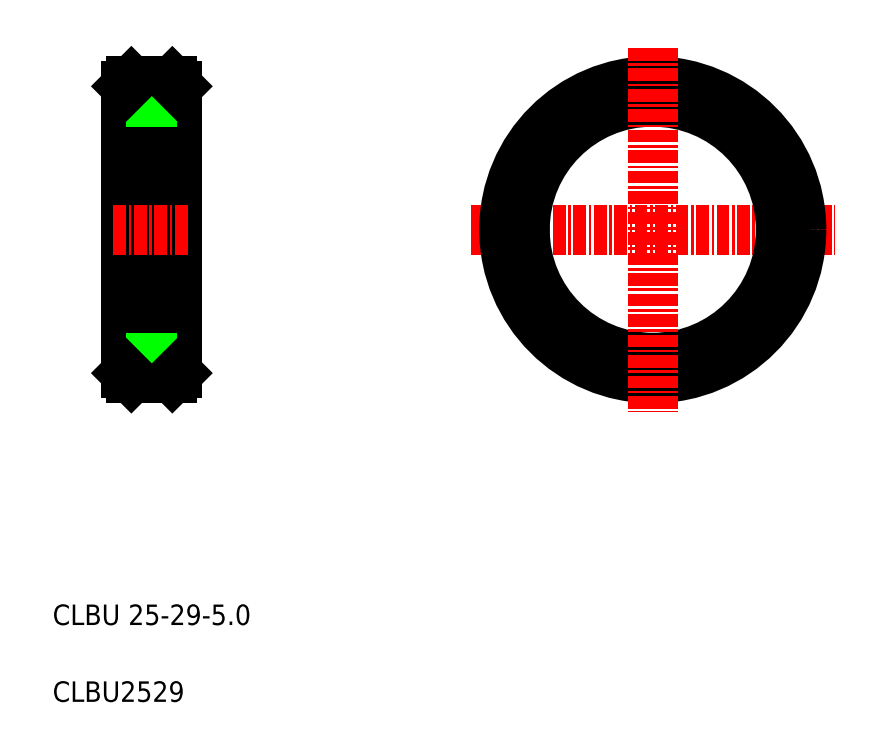
<metadata>
{"format":"dxf","ext":"dxf","renderer":"ezdxf+matplotlib","layout":"modelspace","background":"white","min_lineweight":24,"dpi":150}
</metadata>
<code>
0
SECTION
2
ENTITIES
0
LINE
8
CENTER
10
179.9
20
135.6
30
0
11
215.4
21
135.6
31
0
0
LINE
8
0
10
151.3
20
149.6
30
0
11
151.3
21
121.6
31
0
0
LINE
8
0
10
146.3
20
149.6
30
0
11
146.3
21
121.6
31
0
0
LINE
8
0
10
150.8
20
150.1
30
0
11
150.8
21
121.1
31
0
0
LINE
8
0
10
146.8
20
150.1
30
0
11
146.8
21
121.1
31
0
0
TEXT
8
0
10
139.1
20
97.06
30
0
40
2
1
CLBU 25-29-5
0
TEXT
8
0
10
139.1
20
89.56
30
0
40
2
1
CLBU2529
0
LINE
8
0
10
150.8
20
121.1
30
0
11
146.8
21
121.1
31
0
0
LINE
8
0
10
151.3
20
123.1
30
0
11
146.3
21
123.1
31
0
0
LINE
8
CENTER
10
152.3
20
135.6
30
0
11
144.8
21
135.6
31
0
0
LINE
8
0
10
146.8
20
121.1
30
0
11
146.3
21
121.6
31
0
0
LINE
8
0
10
151.3
20
121.6
30
0
11
150.8
21
121.1
31
0
0
LINE
8
0
10
150.8
20
150.1
30
0
11
146.8
21
150.1
31
0
0
LINE
8
0
10
151.3
20
148.1
30
0
11
146.3
21
148.1
31
0
0
LINE
8
0
10
146.3
20
149.6
30
0
11
146.8
21
150.1
31
0
0
LINE
8
0
10
148.8
20
150.1
30
0
11
148.8
21
150.1
31
0
0
LINE
8
0
10
149.8
20
150.1
30
0
11
149.8
21
150.1
31
0
0
LINE
8
0
10
150.8
20
150.1
30
0
11
151.3
21
149.6
31
0
0
CIRCLE
8
0
10
197.7
20
135.6
30
0
40
12.5
0
CIRCLE
8
0
10
197.7
20
135.6
30
0
40
14
0
CIRCLE
8
0
10
197.7
20
135.6
30
0
40
14.5
0
LINE
8
CENTER
10
197.7
20
153.4
30
0
11
197.7
21
117.9
31
0
0
ENDSEC
0
EOF

</code>
